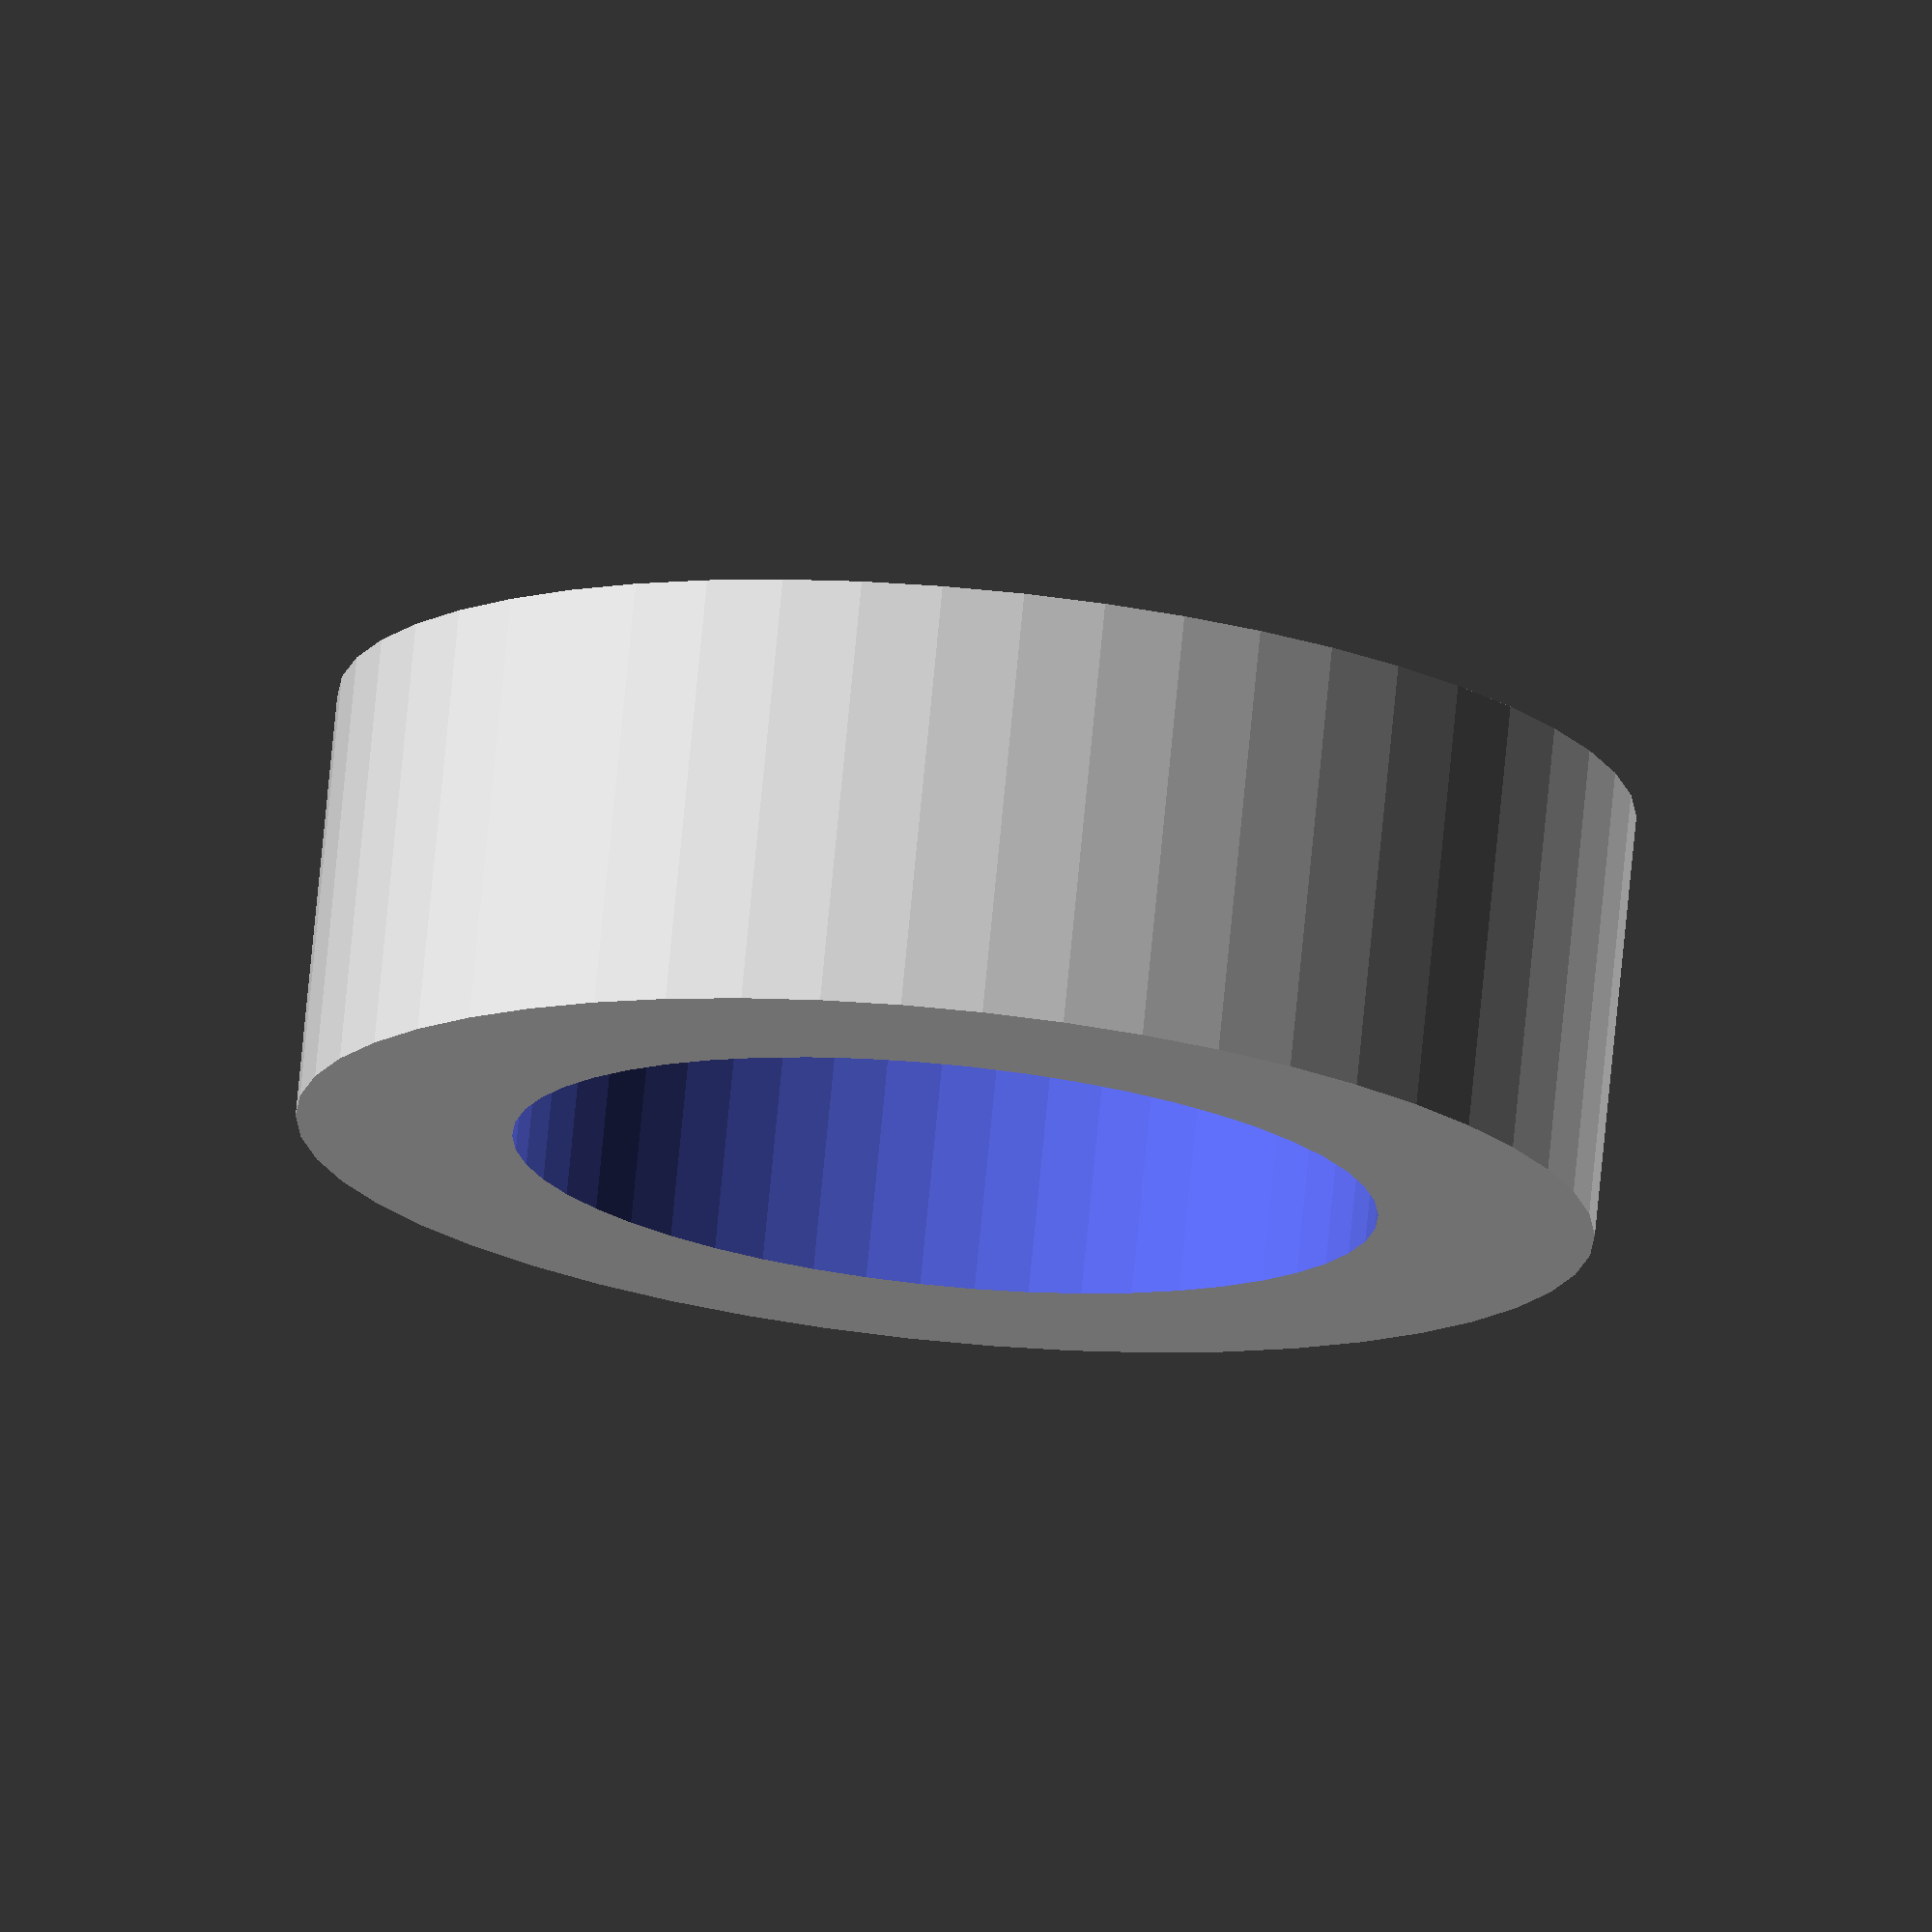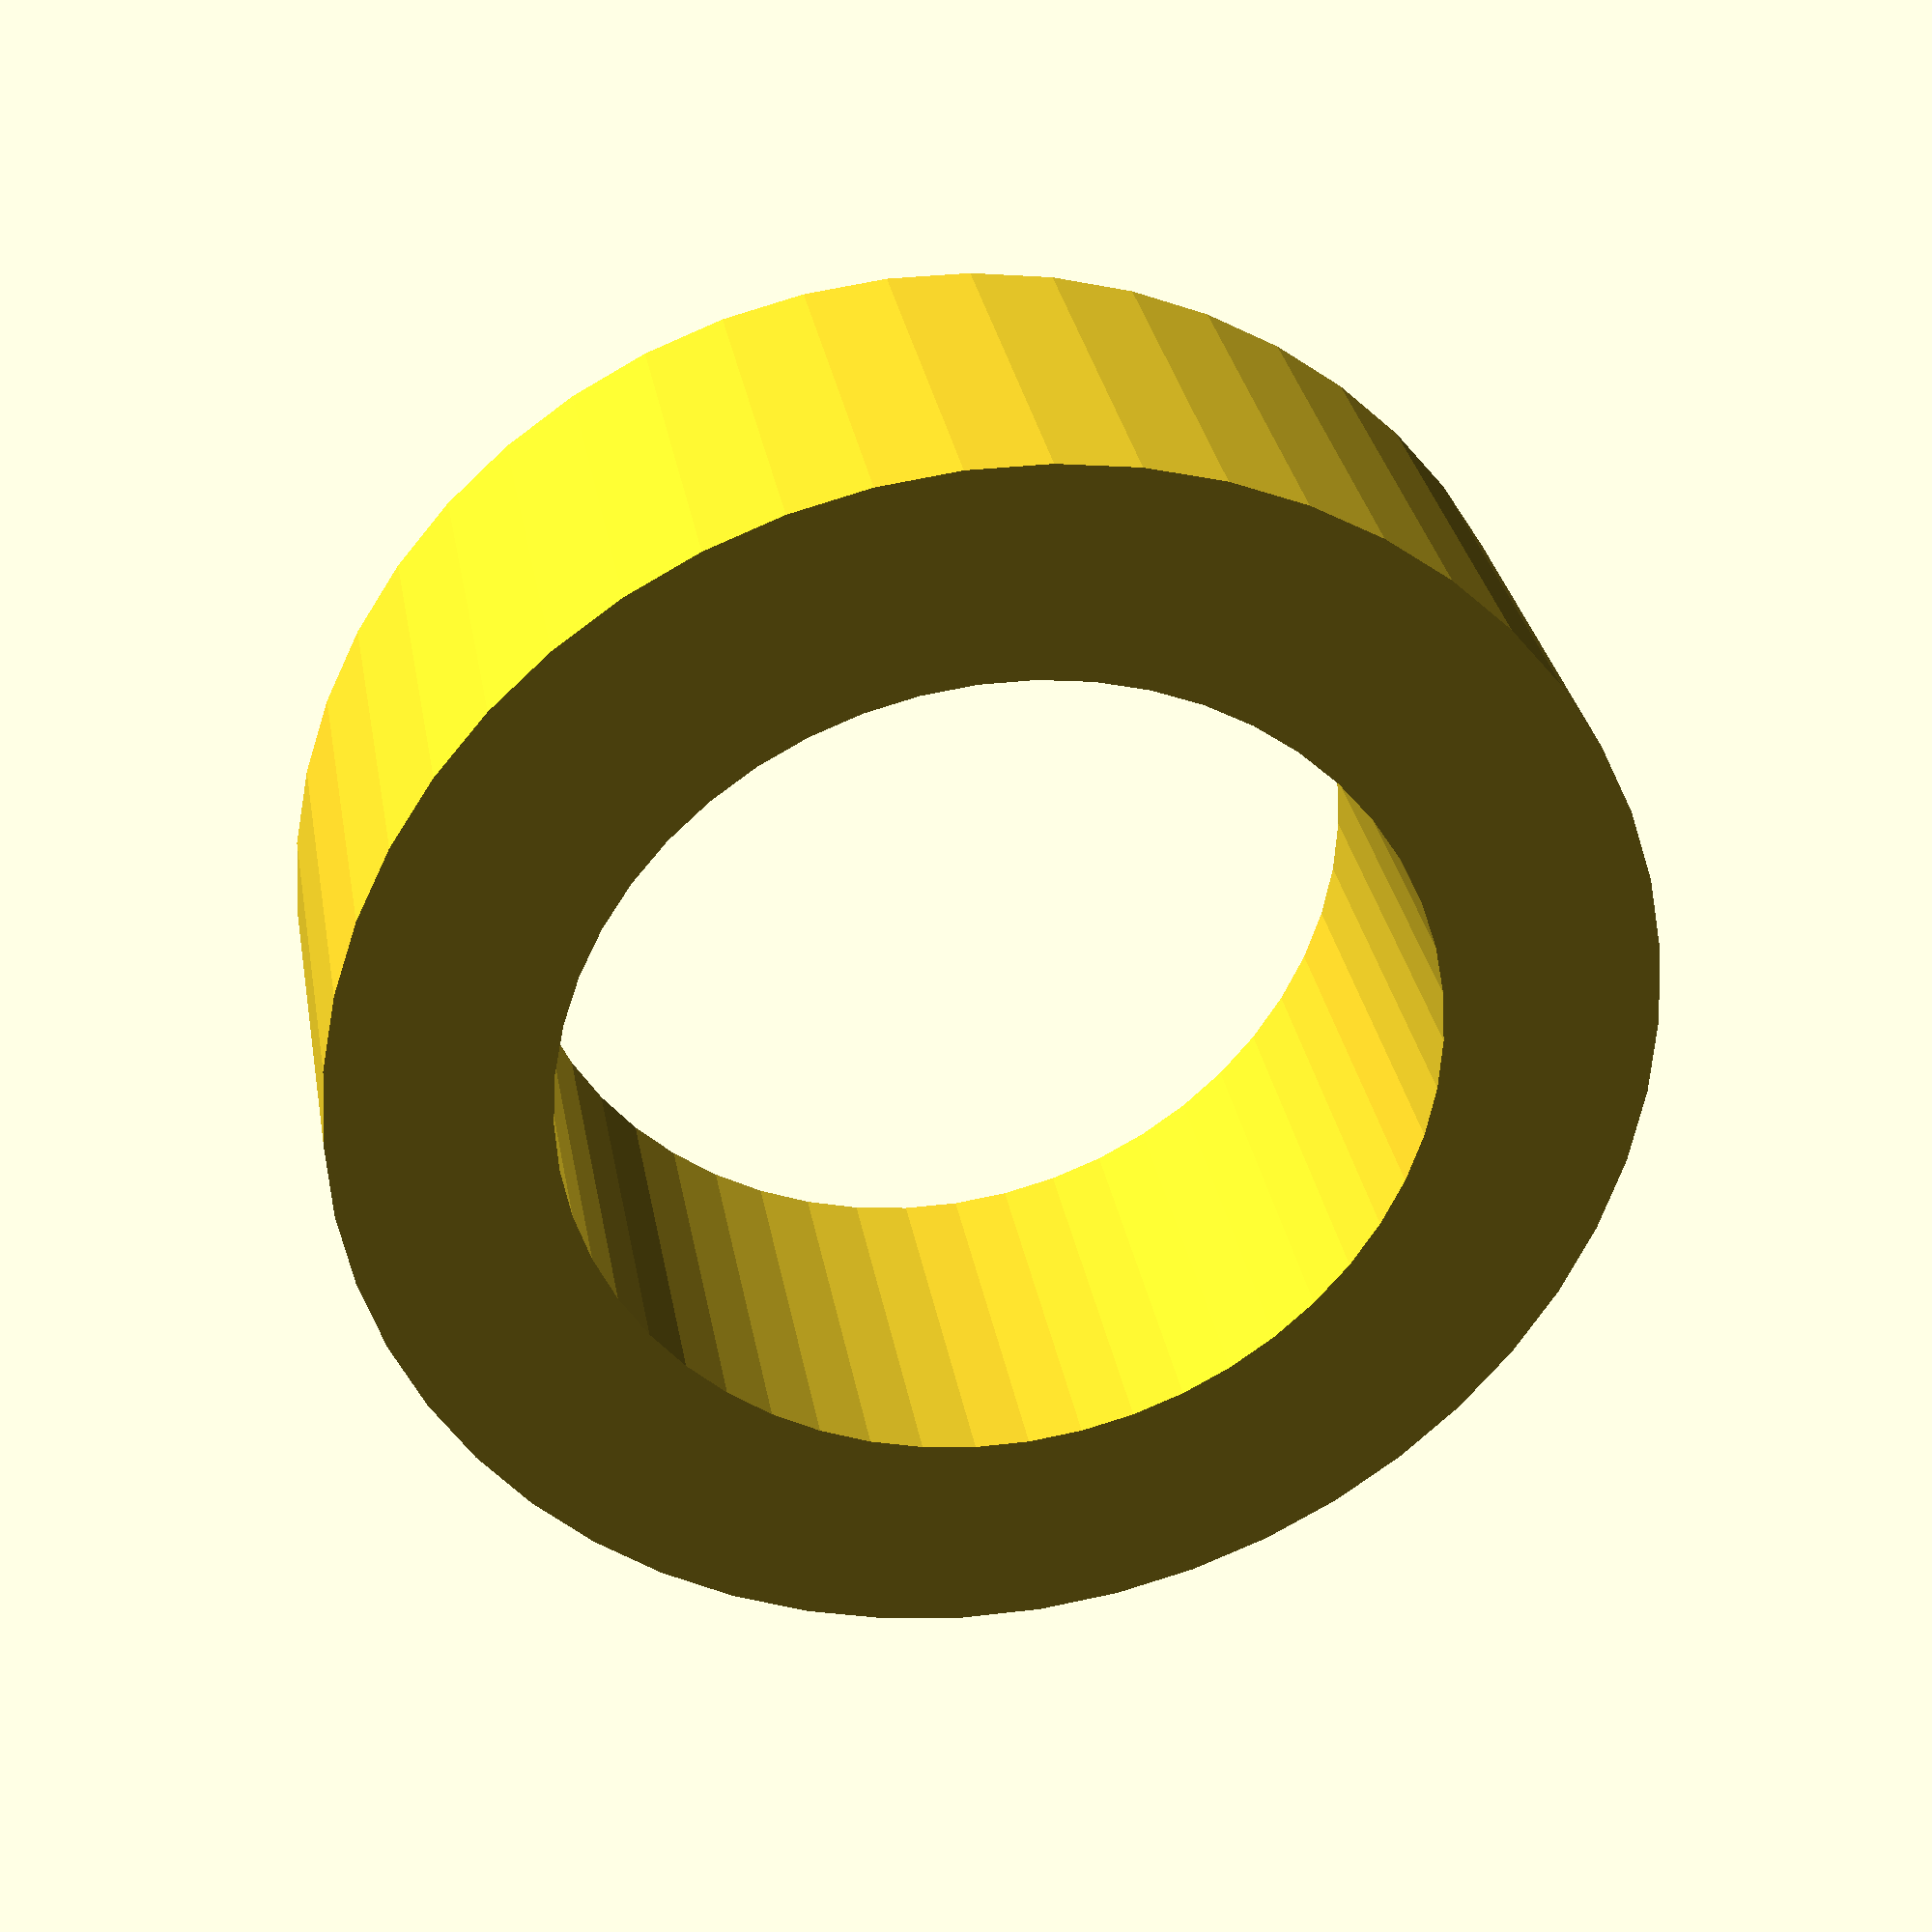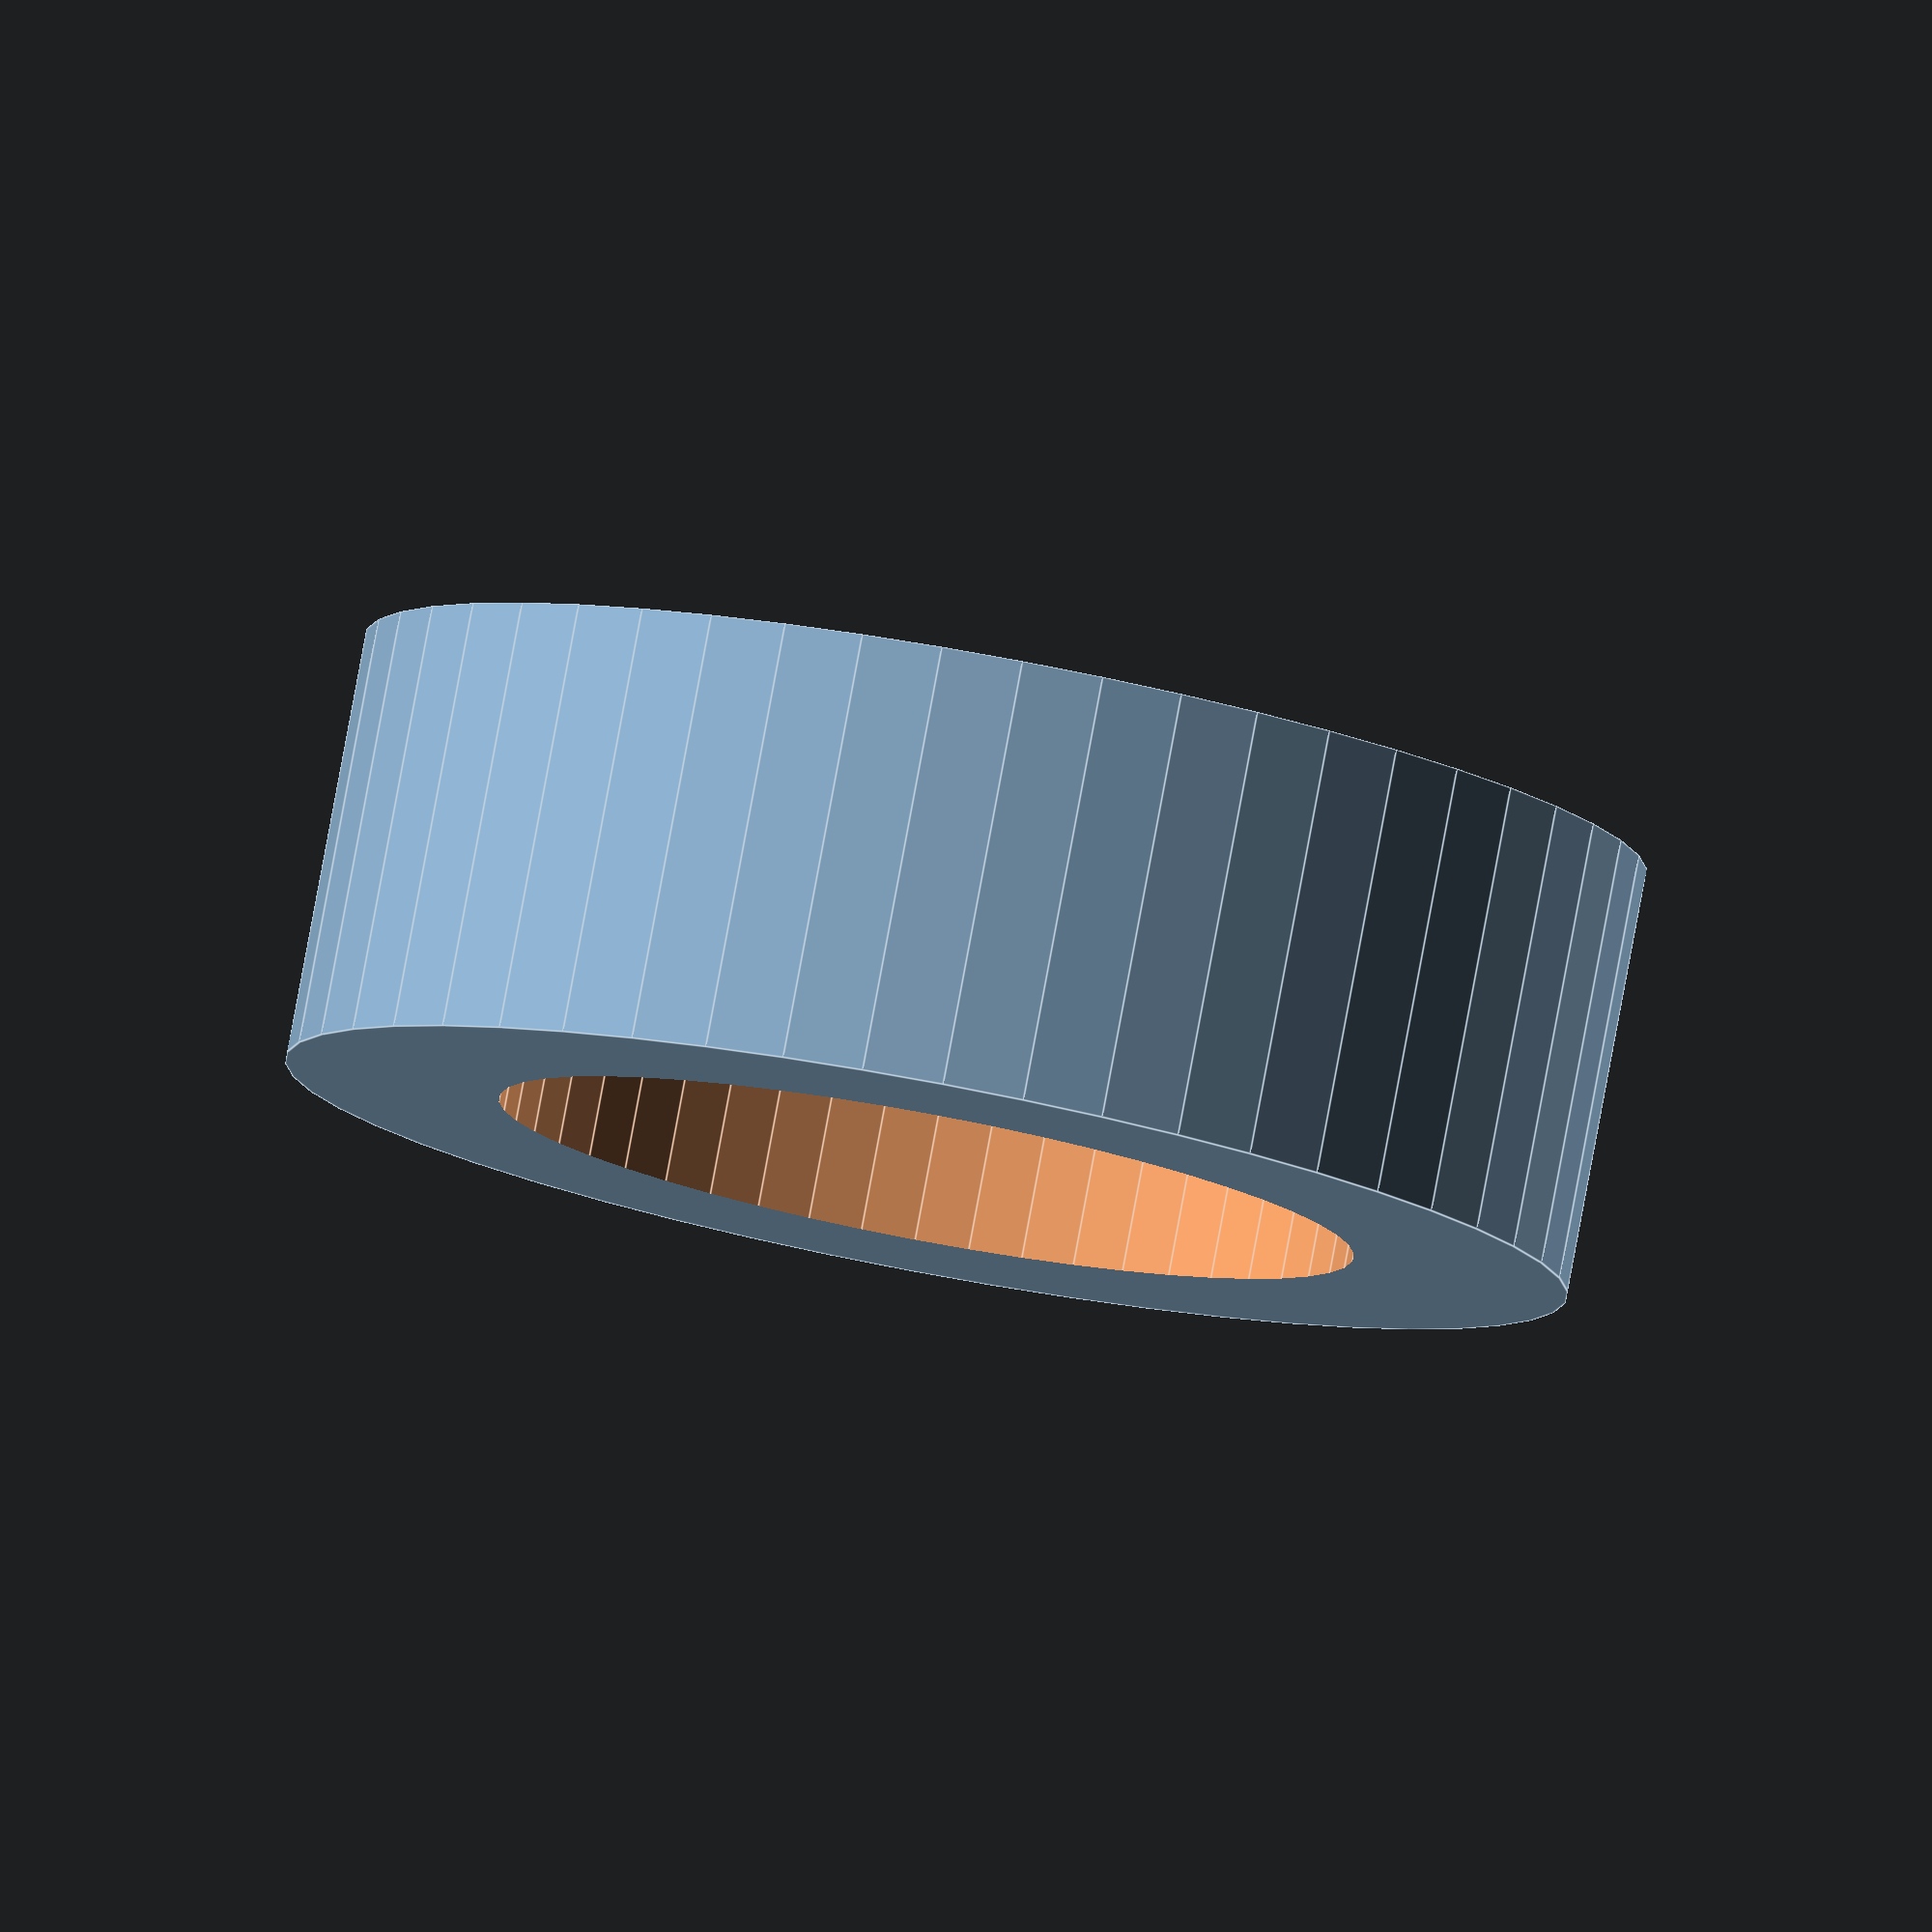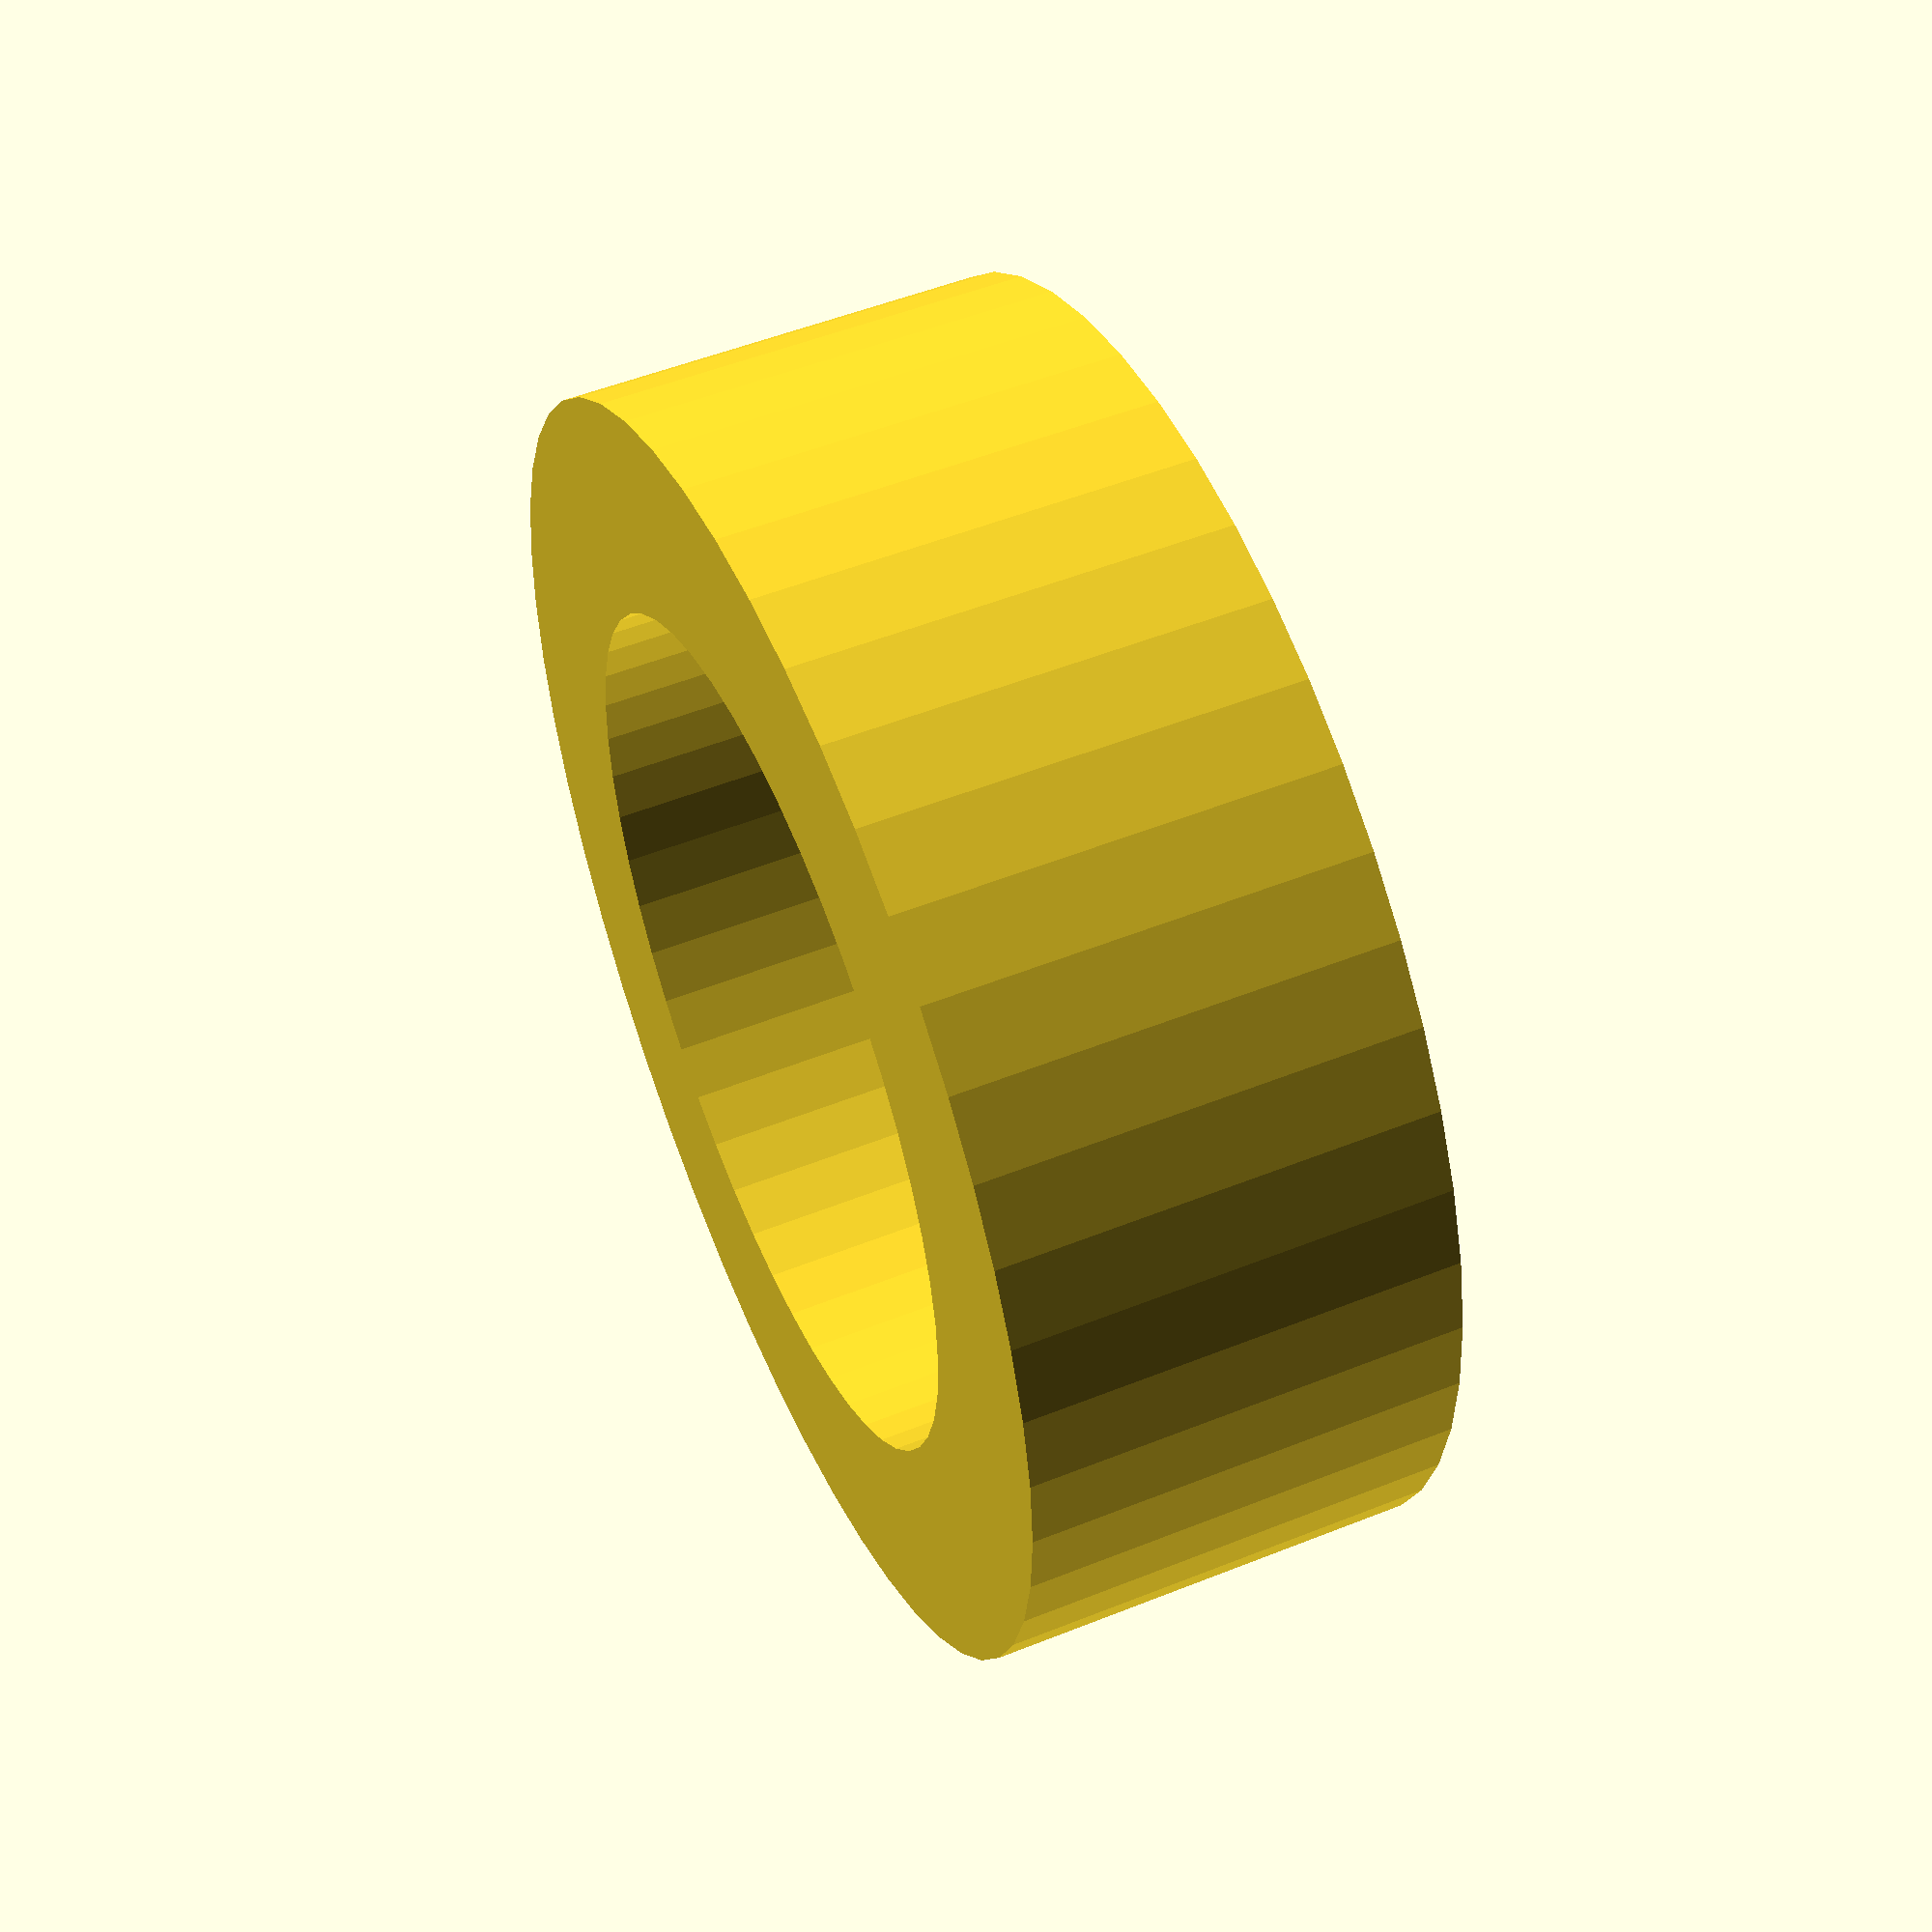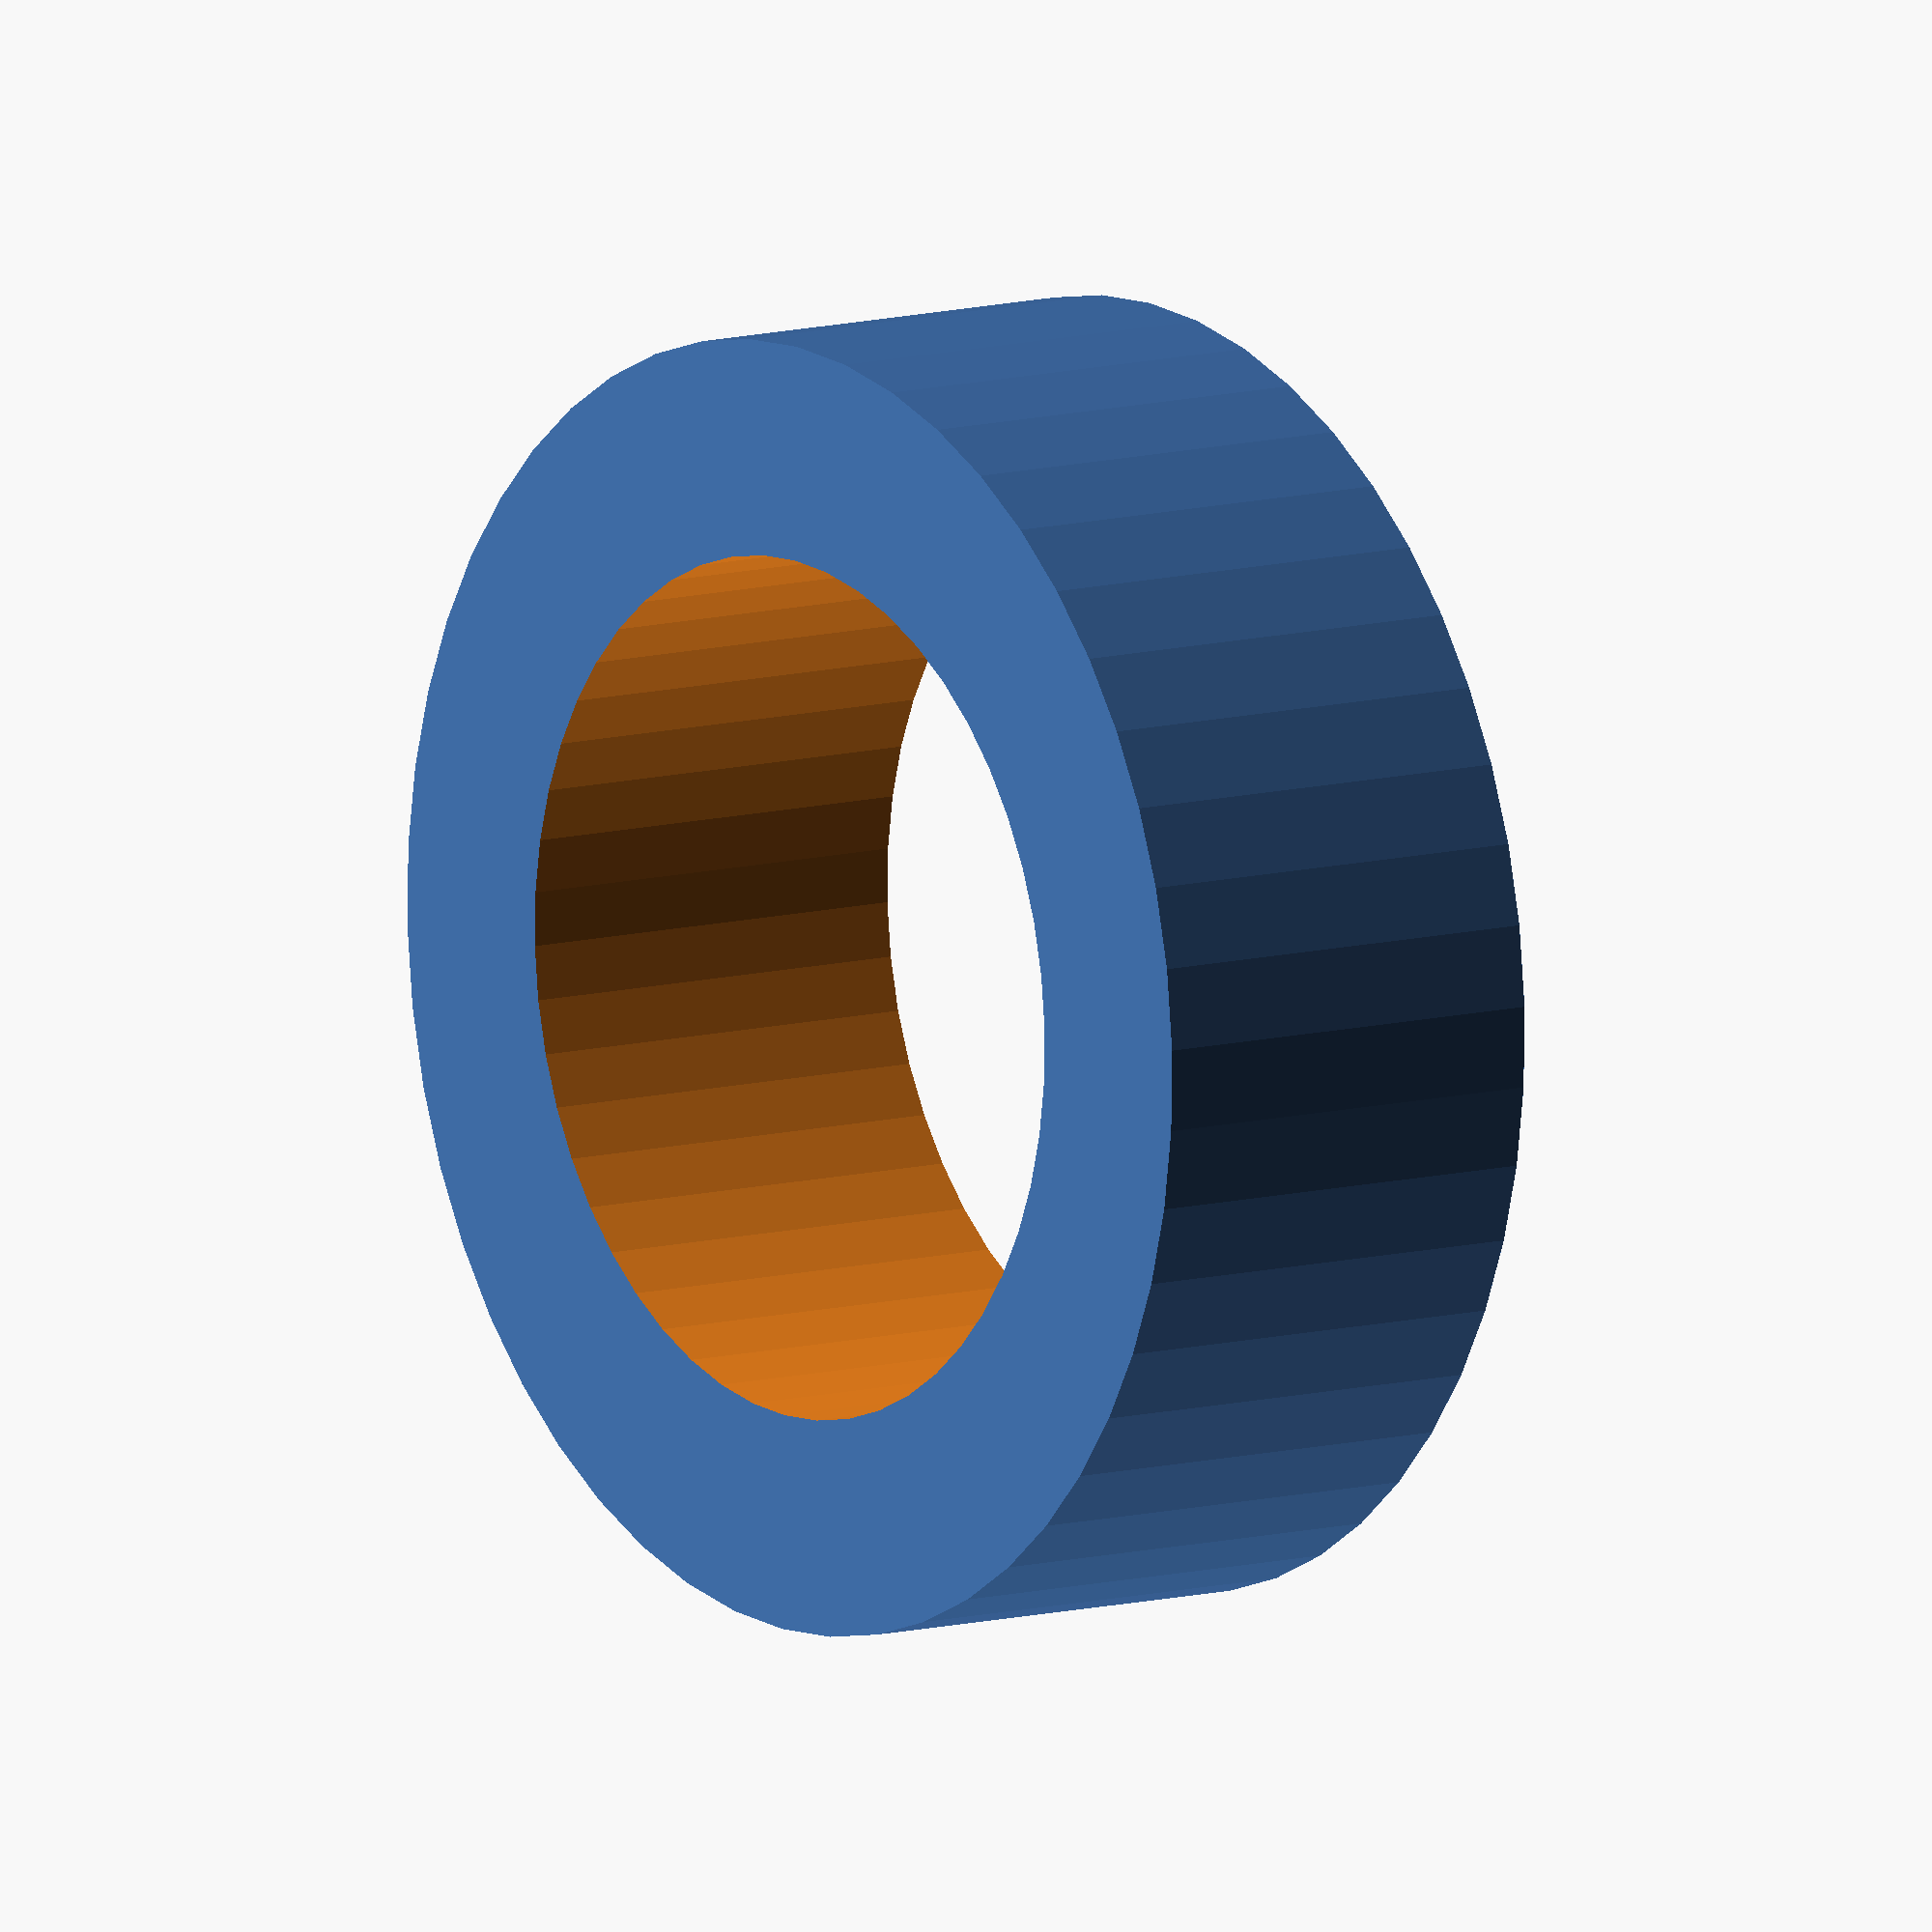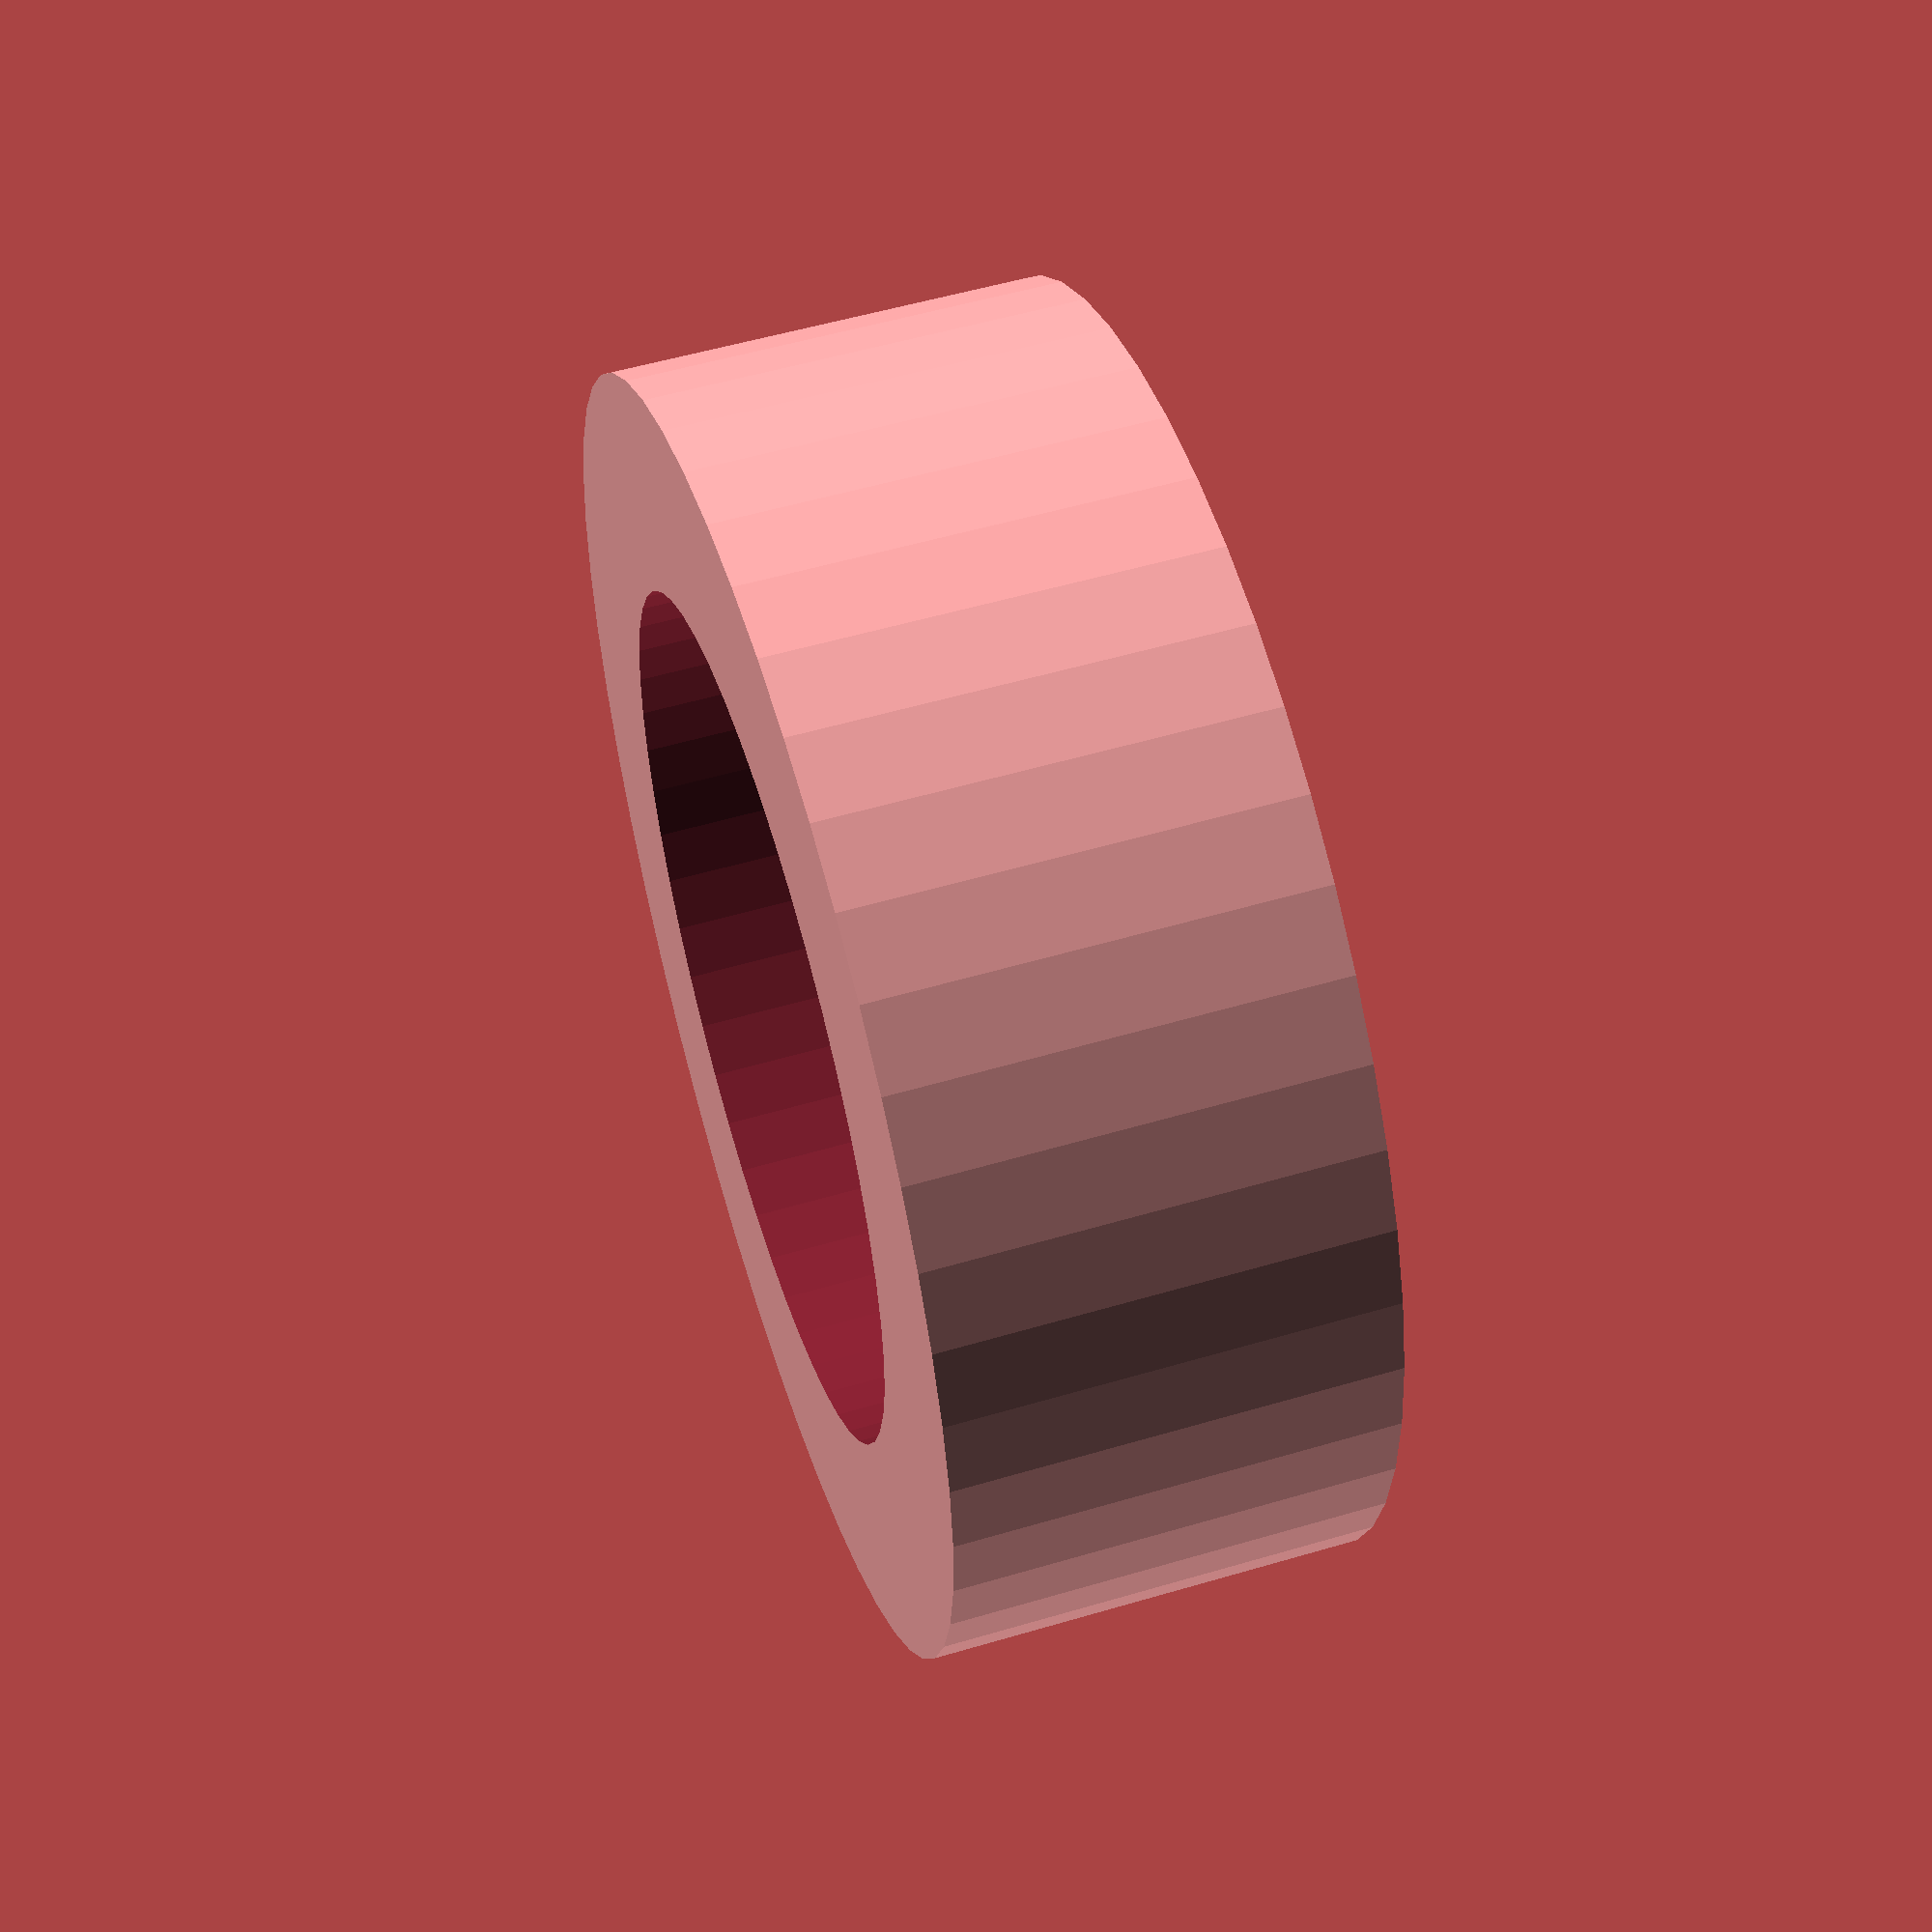
<openscad>
$fn = 50;


difference() {
	union() {
		translate(v = [0, 0, -1.0000000000]) {
			cylinder(h = 2, r = 3.0000000000);
		}
	}
	union() {
		translate(v = [0, 0, -100.0000000000]) {
			cylinder(h = 200, r = 2.0000000000);
		}
	}
}
</openscad>
<views>
elev=284.8 azim=258.9 roll=5.5 proj=o view=solid
elev=328.7 azim=179.9 roll=170.1 proj=p view=wireframe
elev=98.5 azim=59.7 roll=349.5 proj=o view=edges
elev=128.5 azim=52.1 roll=293.5 proj=p view=solid
elev=170.1 azim=247.3 roll=305.9 proj=o view=solid
elev=126.5 azim=219.7 roll=107.5 proj=p view=wireframe
</views>
